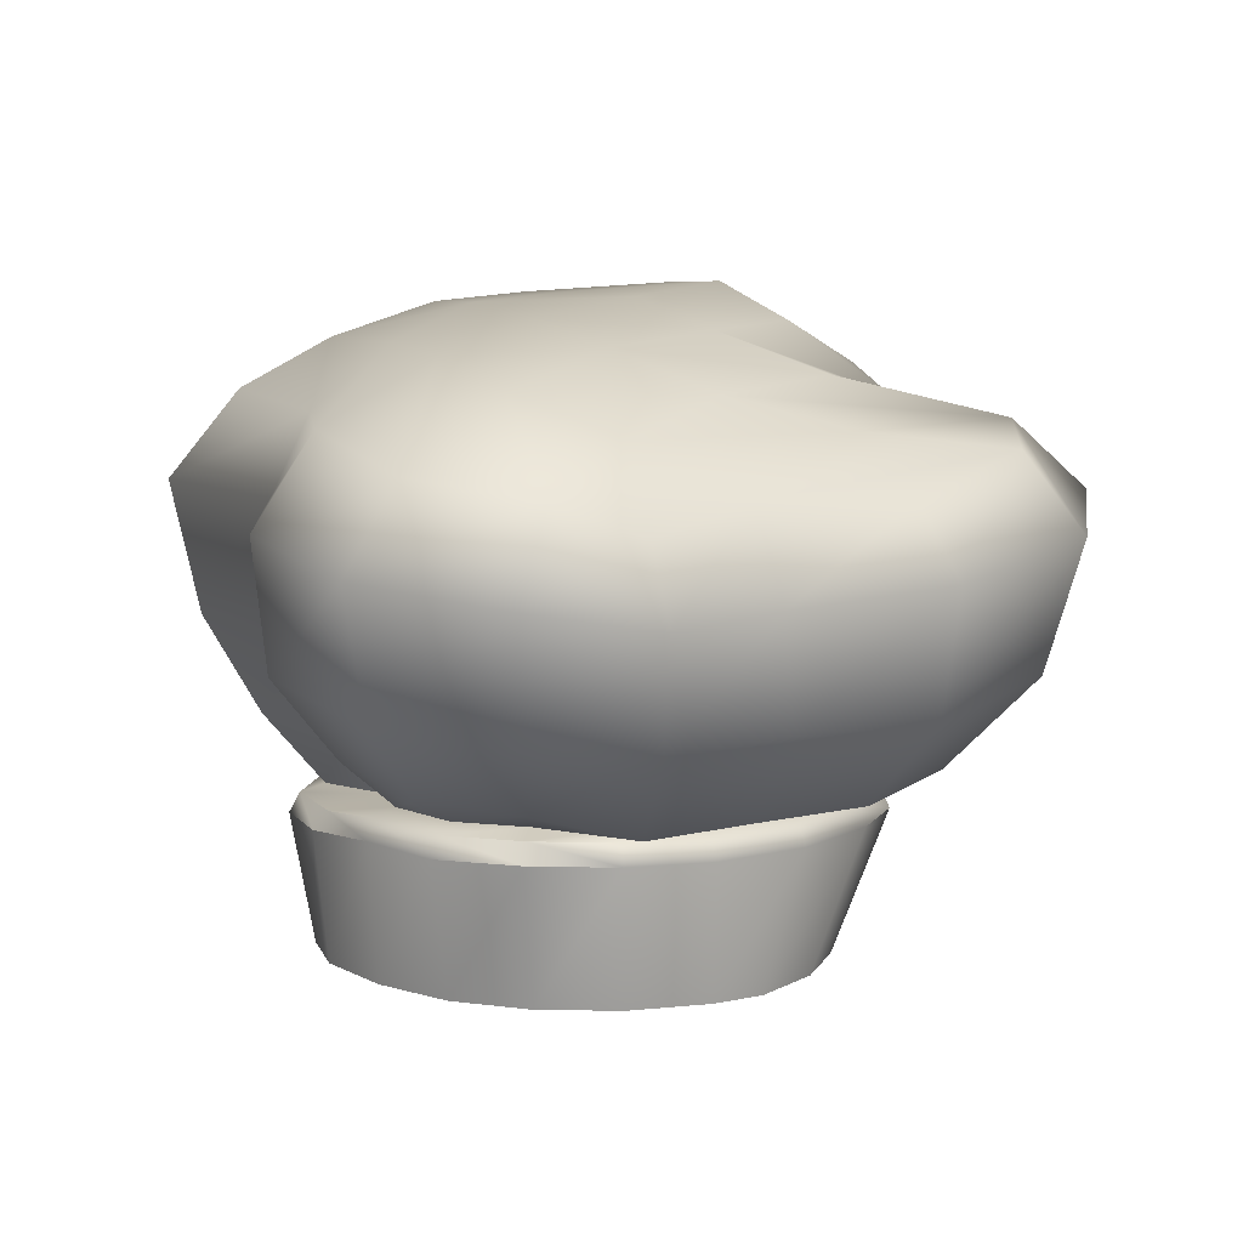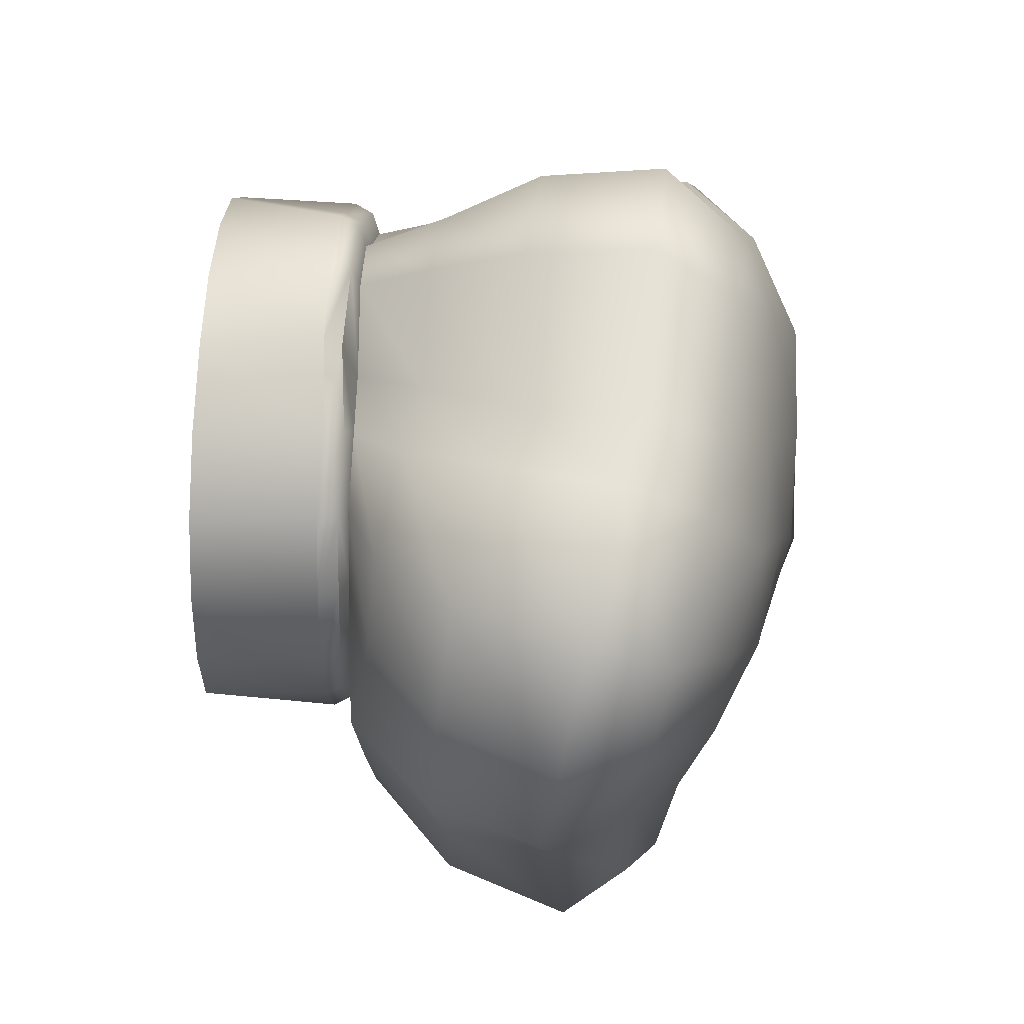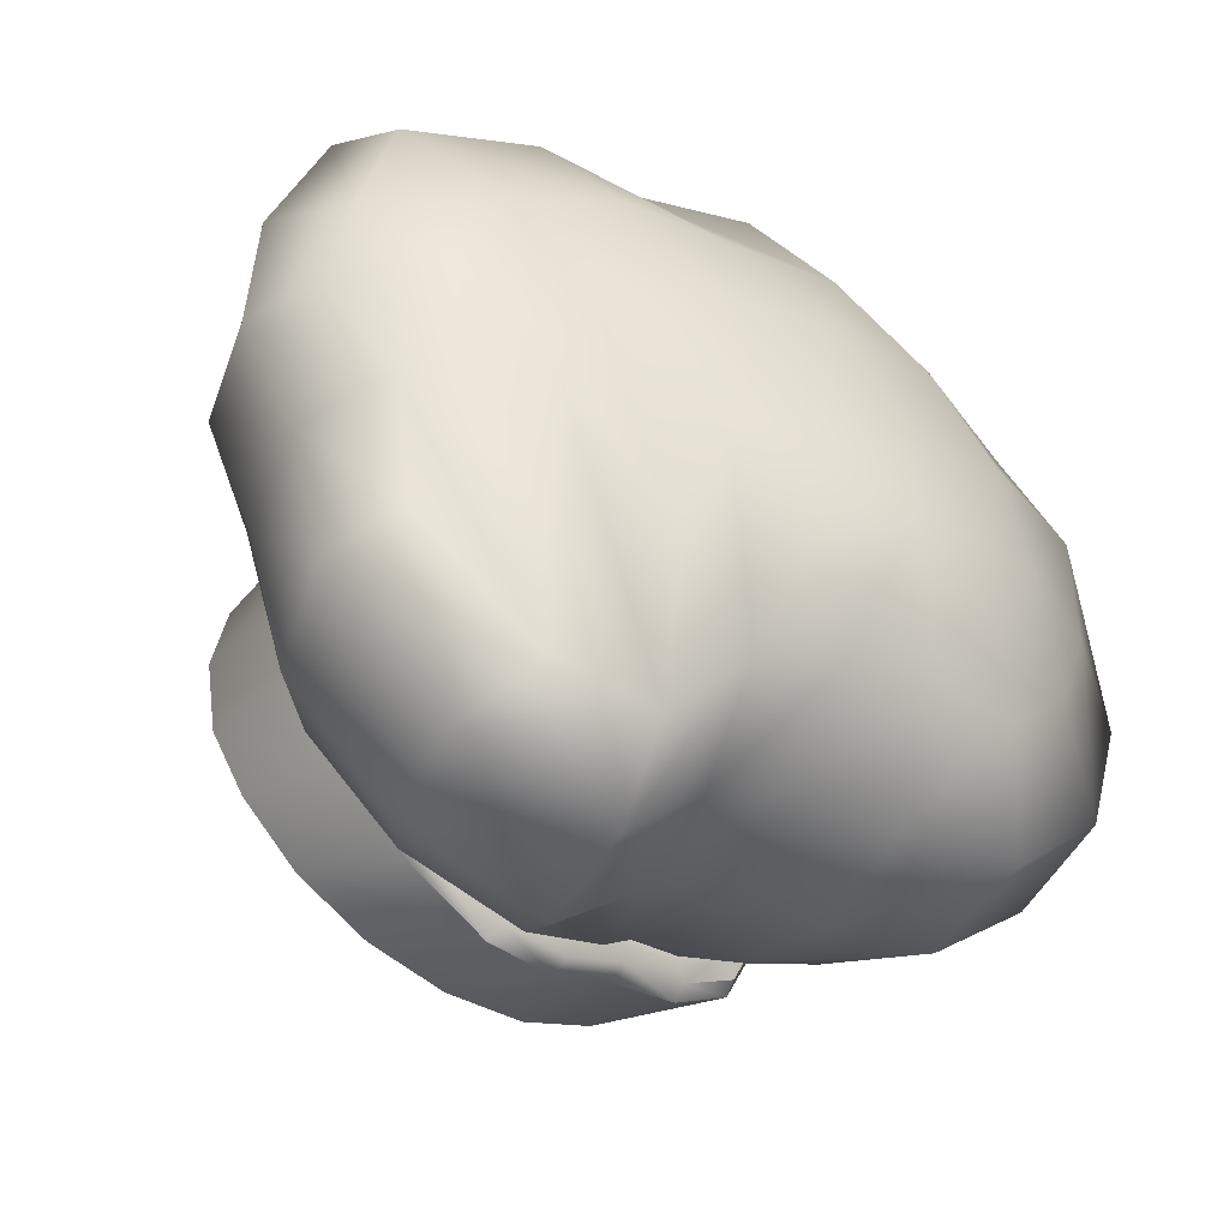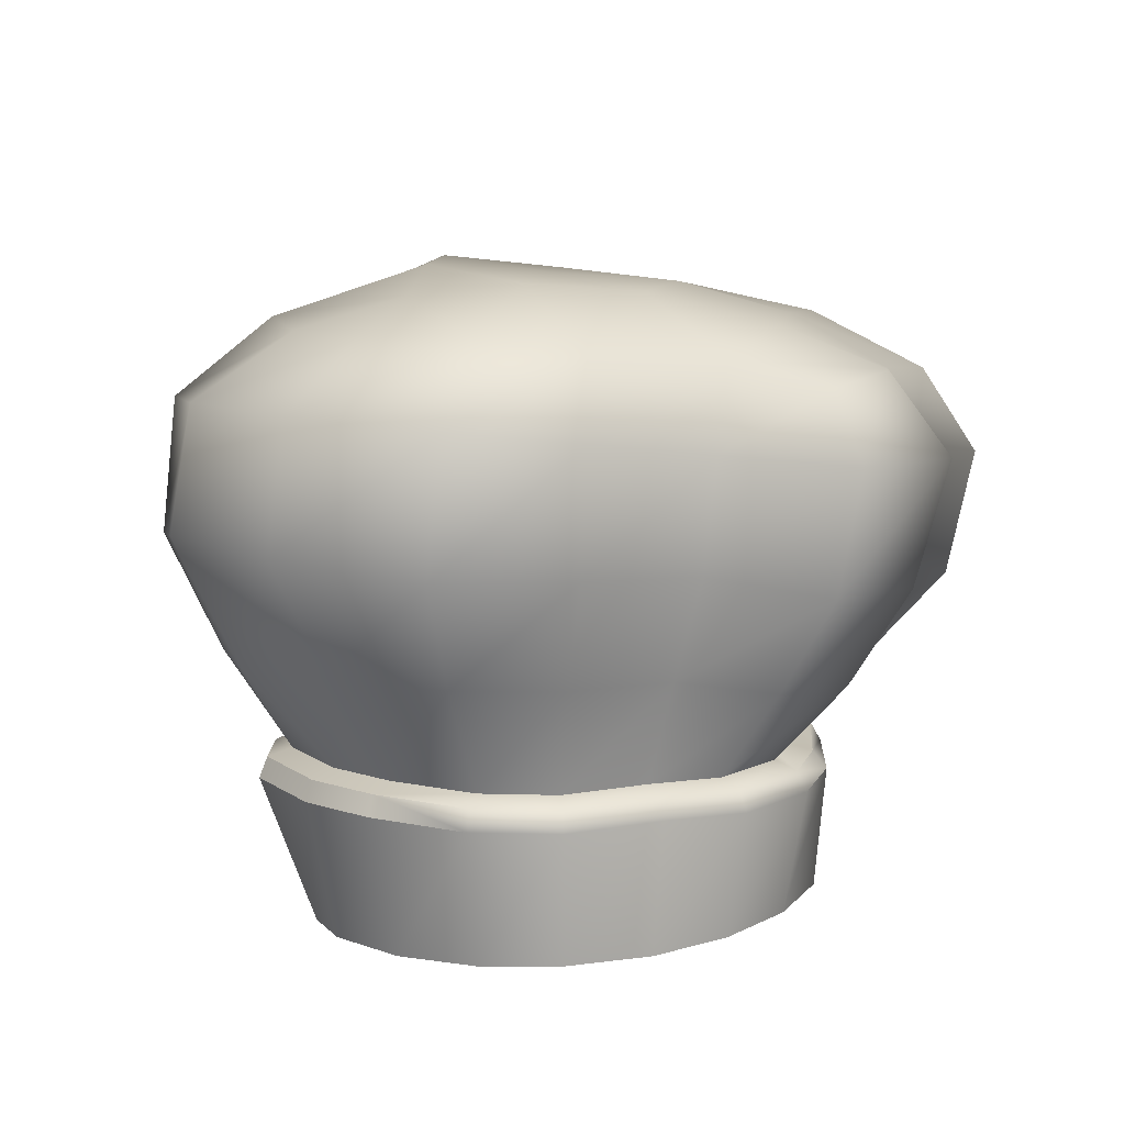
<metadata>
{"format":"obj","ext":"obj","renderer":"f3d","projection":"perspective","resolution":1024,"background":"white","views":[{"elev":6.8,"azim":82.1,"up":"+Y"},{"elev":49.3,"azim":92.3,"up":"+Z"},{"elev":-46.7,"azim":140.3,"up":"+Z"},{"elev":11.3,"azim":-59.6,"up":"+Y"}]}
</metadata>
<code>
g Chef_hat
v -0.6659 0.3187 -0.1115
v -0.4883 0.425 -0.09536
v -0.4769 0.4359 0.1227
v -0.6225 0.3067 0.1576
v -0.6941 0.08906 -0.1312
v -0.3486 0.4146 0.2681
v -0.2384 0.5066 0.07383
v -0.6371 0.06508 0.137
v -0.5728 -0.1286 -0.1043
v -0.4499 0.2793 0.3219
v -0.5242 -0.1356 0.1025
v -0.4633 -0.3256 -0.05779
v -0.446 -0.3283 0.1073
v -0.4535 0.05635 0.3128
v -0.4051 -0.1424 0.2602
v -0.3742 -0.3313 0.2282
v -0.2396 -0.1482 0.369
v -0.2414 -0.3316 0.3226
v -0.2457 0.0387 0.4257
v -0.233 0.2423 0.4432
v -0.1624 0.3902 0.4256
v -0.1207 -0.177 0.5095
v -0.1424 -0.331 0.4122
v -0.1258 -0.001225 0.6137
v -0.1127 0.2216 0.6508
v 0.06361 -0.1958 0.5521
v -0.001574 -0.3289 0.4455
v 0.1129 -0.02116 0.6488
v 0.2233 -0.1986 0.4141
v 0.1304 -0.328 0.3421
v -0.1165 0.4907 0.2433
v -0.05812 0.3408 0.5702
v 0.1508 0.2055 0.6981
v 0.1388 0.3512 0.5817
v 0.3123 -0.01252 0.465
v 0.3969 -0.2257 0.4359
v 0.2697 -0.3237 0.3413
v 0.02498 0.4325 0.427
v 0.3827 0.19 0.5379
v 0.3819 0.3241 0.4744
v 0.517 -0.07362 0.5466
v 0.5488 -0.2648 0.3296
v 0.3861 -0.3277 0.2618
v 0.5837 0.15 0.5717
v 0.5556 0.3049 0.4731
v 0.2509 0.4281 0.3413
v 0.7274 -0.1222 0.4073
v 0.6222 -0.2784 0.1688
v 0.4472 -0.3283 0.1379
v 0.8289 0.1035 0.4479
v 0.7941 0.2481 0.3624
v 0.8424 0.2137 0.157
v 0.9111 0.06469 0.204
v 0.8039 -0.1468 0.2003
v 0.9043 0.03205 -0.01114
v 0.8337 -0.1608 -0.01171
v 0.6546 -0.3147 -0.009305
v 0.4615 -0.3315 0.001491
v 0.469 0.4104 0.2821
v 0.6342 0.3607 0.1924
v 0.4681 0.4227 0.01988
v 0.2955 0.4657 0.1204
v 0.0938 0.4904 0.1948
v 0.1405 0.4998 -0.07111
v -0.04134 0.5078 0.009874
v -0.001329 0.5253 -0.2366
v -0.1655 0.5231 -0.1674
v -0.3217 0.4846 -0.103
v -0.4317 -0.3302 -0.1945
v -0.5728 -0.1286 -0.1043
v -0.4633 -0.3256 -0.05779
v -0.5443 -0.1437 -0.3037
v -0.3648 -0.3284 -0.3328
v -0.6941 0.08906 -0.1312
v -0.4123 -0.1521 -0.4447
v -0.2643 -0.331 -0.3906
v -0.6411 0.096 -0.3714
v -0.6659 0.3187 -0.1115
v -0.2635 -0.1674 -0.5115
v -0.1471 -0.3348 -0.4094
v -0.4619 0.05898 -0.531
v -0.5901 0.315 -0.3617
v -0.4883 0.425 -0.09536
v -0.1181 -0.1685 -0.523
v -0.0415 -0.3326 -0.4574
v -0.2514 0.03565 -0.579
v -0.4157 0.2945 -0.5349
v -0.4192 0.4245 -0.2726
v 0.00625 -0.1953 -0.6013
v 0.07763 -0.3298 -0.4633
v -0.07427 0.01598 -0.5861
v -0.3217 0.4846 -0.103
v -0.4769 0.4359 0.1227
v -0.2384 0.5066 0.07383
v -0.2896 0.4293 -0.4138
v -0.1655 0.5231 -0.1674
v -0.2018 0.2518 -0.5647
v -0.1386 0.4228 -0.4308
v -0.001329 0.5253 -0.2366
v -0.01879 0.2072 -0.5497
v 0.07286 -0.009389 -0.6496
v 0.03219 0.3868 -0.4628
v 0.1536 -0.2029 -0.6501
v 0.222 -0.3305 -0.3931
v 0.1281 0.1819 -0.6295
v 0.1446 0.4603 -0.3273
v 0.1405 0.4998 -0.07111
v 0.3489 -0.2687 -0.5492
v 0.348 -0.3332 -0.278
v 0.2243 -0.05379 -0.7751
v 0.1656 0.3384 -0.4949
v 0.2916 0.4467 -0.1767
v 0.2955 0.4657 0.1204
v 0.4681 0.4227 0.01988
v 0.5176 -0.2953 -0.3867
v 0.4306 -0.3338 -0.134
v 0.4748 -0.09976 -0.6776
v 0.287 0.1853 -0.8012
v 0.3313 0.3754 -0.3599
v 0.6028 -0.3009 -0.1932
v 0.4615 -0.3315 0.001491
v 0.6546 -0.3147 -0.009305
v 0.6617 -0.1456 -0.4646
v 0.7423 -0.1452 -0.2203
v 0.8337 -0.1608 -0.01171
v 0.5496 0.1283 -0.7238
v 0.309 0.3033 -0.6673
v 0.5468 0.352 -0.1471
v 0.6342 0.3607 0.1924
v 0.7983 0.04867 -0.1965
v 0.9043 0.03205 -0.01114
v 0.7546 0.07827 -0.4723
v 0.4857 0.2618 -0.6355
v 0.5213 0.2936 -0.37
v 0.721 0.2931 0.02457
v 0.6871 0.1976 -0.4173
v 0.7315 0.2046 -0.1621
v 0.8524 0.1597 0.009065
v 0.9111 0.06469 0.204
v 0.8424 0.2137 0.157
v 0.7941 0.2481 0.3624
v 0.308 -0.598 -0.08638
v 0.5037 -0.6082 -0.1421
v 0.4286 -0.6166 -0.2374
v 0.2621 -0.5981 -0.1648
v 0.2621 -0.5981 -0.1648
v 0.4286 -0.6166 -0.2374
v 0.3108 -0.6162 -0.3391
v 0.19 -0.5978 -0.227
v 0.19 -0.5978 -0.227
v 0.3108 -0.6162 -0.3391
v 0.1623 -0.6161 -0.4049
v 0.09922 -0.6061 -0.2344
v 0.09922 -0.6061 -0.2344
v 0.1623 -0.6161 -0.4049
v 2.118e-05 -0.6162 -0.4266
v -1.713e-05 -0.6061 -0.2476
v -0.1636 -0.6166 -0.4042
v -0.1001 -0.6063 -0.2339
v -0.1001 -0.6063 -0.2339
v -0.1636 -0.6166 -0.4042
v -0.311 -0.6162 -0.3382
v -0.1902 -0.5978 -0.2265
v -0.1902 -0.5978 -0.2265
v -0.311 -0.6162 -0.3382
v -0.4277 -0.6159 -0.2406
v -0.2616 -0.5977 -0.1668
v -0.2616 -0.5977 -0.1668
v -0.4277 -0.6159 -0.2406
v -0.5032 -0.6079 -0.143
v -0.3078 -0.5978 -0.08695
v -0.3078 -0.5978 -0.08695
v -0.5032 -0.6079 -0.143
v -0.5291 -0.6079 -4.984e-05
v -0.3236 -0.5978 0.0004648
v -0.3236 -0.5978 0.0004648
v -0.5291 -0.6079 -4.984e-05
v -0.5032 -0.6078 0.1416
v -0.3078 -0.5978 0.08709
v -0.3078 -0.5978 0.08709
v -0.5032 -0.6078 0.1416
v -0.428 -0.6079 0.2689
v -0.2618 -0.5978 0.165
v -0.2618 -0.5978 0.165
v -0.428 -0.6079 0.2689
v -0.311 -0.608 0.3717
v -0.1903 -0.5979 0.2279
v -0.1903 -0.5979 0.2279
v -0.311 -0.608 0.3717
v -0.1634 -0.6078 0.4379
v -0.09996 -0.5977 0.2683
v -0.09996 -0.5977 0.2683
v -0.1634 -0.6078 0.4379
v 0.0005708 -0.6066 0.4653
v 0.000319 -0.597 0.285
v 0.000319 -0.597 0.285
v 0.0005708 -0.6066 0.4653
v 0.1642 -0.6046 0.4481
v 0.1004 -0.5958 0.2745
v 0.1004 -0.5958 0.2745
v 0.1642 -0.6046 0.4481
v 0.3105 -0.6069 0.3739
v 0.1899 -0.5972 0.2292
v 0.1899 -0.5972 0.2292
v 0.3105 -0.6069 0.3739
v 0.4283 -0.6081 0.2706
v 0.2619 -0.5979 0.166
v 0.2619 -0.5979 0.166
v 0.4283 -0.6081 0.2706
v 0.5033 -0.6079 0.1422
v 0.3078 -0.5978 0.08746
v 0.3078 -0.5978 0.08746
v 0.5033 -0.6079 0.1422
v 0.5293 -0.6079 0.0001176
v 0.3237 -0.5978 0.0005673
v 0.3237 -0.5978 0.0005673
v 0.5293 -0.6079 0.0001176
v 0.5037 -0.6082 -0.1421
v 0.308 -0.598 -0.08638
v -0.2893 -0.3451 -0.4268
v -0.3989 -0.342 -0.3632
v -0.414 -0.3784 -0.3704
v -0.3 -0.3814 -0.4397
v -0.161 -0.3496 -0.4477
v -0.1661 -0.3846 -0.4657
v -0.2643 -0.331 -0.3906
v -0.3648 -0.3284 -0.3328
v -0.3989 -0.342 -0.3632
v -0.4317 -0.3302 -0.1945
v -0.4727 -0.3444 -0.2122
v -0.4633 -0.3256 -0.05779
v -0.507 -0.3392 -0.06246
v -0.446 -0.3283 0.1073
v -0.4882 -0.3423 0.1182
v -0.1471 -0.3348 -0.4094
v -0.3742 -0.3313 0.2282
v -0.04534 -0.3469 -0.4999
v -0.0415 -0.3326 -0.4574
v 0.08499 -0.3436 -0.5059
v 0.07763 -0.3298 -0.4633
v -0.4098 -0.3457 0.2507
v -0.2414 -0.3316 0.3226
v -0.04284 -0.3828 -0.5176
v 0.2431 -0.3446 -0.4295
v 0.222 -0.3305 -0.3931
v 0.09418 -0.3794 -0.5217
v 0.2563 -0.38 -0.4425
v 0.3812 -0.3477 -0.3036
v 0.348 -0.3332 -0.278
v 0.4718 -0.3485 -0.146
v 0.4306 -0.3338 -0.134
v -0.2644 -0.346 0.3542
v -0.1424 -0.331 0.4122
v 0.3969 -0.383 -0.3133
v 0.5056 -0.346 0.00243
v 0.4615 -0.3315 0.001491
v 0.4899 -0.3424 0.1518
v 0.4472 -0.3283 0.1379
v 0.4229 -0.3417 0.2875
v 0.3861 -0.3277 0.2618
v 0.4888 -0.3839 -0.1517
v 0.5229 -0.3817 0.00256
v 0.5293 -0.6079 0.0001176
v 0.5037 -0.6082 -0.1421
v 0.4286 -0.6166 -0.2374
v 0.3108 -0.6162 -0.3391
v 0.09418 -0.3794 -0.5217
v 0.1623 -0.6161 -0.4049
v 2.118e-05 -0.6162 -0.4266
v -0.1636 -0.6166 -0.4042
v -0.3 -0.3814 -0.4397
v -0.311 -0.6162 -0.3382
v -0.414 -0.3784 -0.3704
v -0.4277 -0.6159 -0.2406
v -0.4897 -0.3802 -0.2144
v -0.5032 -0.6079 -0.143
v -0.5247 -0.3748 -0.05902
v -0.5291 -0.6079 -4.984e-05
v -0.3989 -0.342 -0.3632
v -0.4897 -0.3802 -0.2144
v -0.414 -0.3784 -0.3704
v -0.4727 -0.3444 -0.2122
v -0.5247 -0.3748 -0.05902
v -0.507 -0.3392 -0.06246
v -0.507 -0.3392 -0.06246
v -0.5046 -0.3779 0.1259
v -0.5247 -0.3748 -0.05902
v -0.4238 -0.3807 0.2635
v -0.2762 -0.3799 0.3712
v -0.5032 -0.6078 0.1416
v -0.5291 -0.6079 -4.984e-05
v -0.5247 -0.3748 -0.05902
v -0.428 -0.6079 0.2689
v -0.311 -0.608 0.3717
v -0.1613 -0.3806 0.4707
v -0.1634 -0.6078 0.4379
v -0.1559 -0.3454 0.4524
v -0.001574 -0.3289 0.4455
v -0.001468 -0.3782 0.5079
v 0.0005708 -0.6066 0.4653
v -0.001647 -0.3431 0.4889
v 0.1304 -0.328 0.3421
v 0.1584 -0.3795 0.4722
v 0.1642 -0.6046 0.4481
v 0.3059 -0.372 0.3909
v 0.1584 -0.3795 0.4722
v 0.3105 -0.6069 0.3739
v 0.1539 -0.3491 0.4458
v 0.1539 -0.3491 0.4458
v 0.2697 -0.3237 0.3413
v 0.2955 -0.3374 0.3746
v 0.4364 -0.3775 0.2986
v 0.4283 -0.6081 0.2706
v 0.506 -0.3782 0.1577
v 0.506 -0.3782 0.1577
v 0.4899 -0.3424 0.1518
v 0.5033 -0.6079 0.1422
v 0.5229 -0.3817 0.00256
v 0.5056 -0.346 0.00243
v 0.5293 -0.6079 0.0001176
g Chef_hat_0
f 3 2 1
f 4 3 1
f 4 1 5
f 6 3 4
f 7 3 6
f 8 4 5
f 8 5 9
f 10 6 4
f 10 4 8
f 11 8 9
f 11 9 12
f 13 11 12
f 14 8 11
f 14 10 8
f 15 11 13
f 15 14 11
f 16 15 13
f 17 15 16
f 18 17 16
f 19 14 15
f 17 19 15
f 20 10 14
f 19 20 14
f 21 6 10
f 20 21 10
f 22 17 18
f 23 22 18
f 24 19 17
f 22 24 17
f 25 20 19
f 24 25 19
f 26 22 23
f 27 26 23
f 28 24 22
f 26 28 22
f 29 26 27
f 30 29 27
f 31 6 21
f 31 7 6
f 32 21 20
f 25 32 20
f 33 25 24
f 28 33 24
f 34 32 25
f 21 32 34
f 33 34 25
f 35 28 26
f 29 35 26
f 36 29 30
f 37 36 30
f 38 21 34
f 38 31 21
f 39 33 28
f 35 39 28
f 40 34 33
f 38 34 40
f 39 40 33
f 41 35 29
f 36 41 29
f 42 36 37
f 43 42 37
f 44 39 35
f 41 44 35
f 45 40 39
f 44 45 39
f 46 38 40
f 46 40 45
f 47 41 36
f 42 47 36
f 48 42 43
f 49 48 43
f 50 44 41
f 47 50 41
f 51 45 44
f 50 51 44
f 52 51 50
f 53 52 50
f 53 50 47
f 54 47 42
f 54 53 47
f 48 54 42
f 55 53 54
f 56 55 54
f 56 54 48
f 57 56 48
f 57 48 49
f 58 57 49
f 59 45 51
f 60 59 51
f 60 61 59
f 59 46 45
f 61 62 59
f 59 62 46
f 62 63 46
f 46 63 38
f 62 64 63
f 63 31 38
f 64 65 63
f 63 65 31
f 64 66 65
f 65 7 31
f 66 67 65
f 65 67 7
f 67 68 7
f 71 70 69
f 70 72 69
f 69 72 73
f 70 74 72
f 72 75 73
f 73 75 76
f 74 77 72
f 72 77 75
f 74 78 77
f 75 79 76
f 76 79 80
f 77 81 75
f 75 81 79
f 78 82 77
f 77 82 81
f 78 83 82
f 79 84 80
f 80 84 85
f 81 86 79
f 79 86 84
f 82 87 81
f 81 87 86
f 83 88 82
f 82 88 87
f 84 89 85
f 85 89 90
f 86 91 84
f 84 91 89
f 92 88 83
f 92 83 93
f 94 92 93
f 95 88 92
f 88 95 87
f 96 95 92
f 87 97 86
f 87 95 97
f 86 97 91
f 98 95 96
f 95 98 97
f 99 98 96
f 97 100 91
f 97 98 100
f 91 101 89
f 91 100 101
f 102 98 99
f 98 102 100
f 89 101 103
f 89 103 90
f 90 103 104
f 100 105 101
f 100 102 105
f 106 102 99
f 106 99 107
f 103 108 104
f 104 108 109
f 101 110 103
f 101 105 110
f 103 110 108
f 102 111 105
f 111 102 106
f 112 106 107
f 111 106 112
f 112 107 113
f 114 112 113
f 108 115 109
f 109 115 116
f 110 117 108
f 108 117 115
f 105 118 110
f 105 111 118
f 110 118 117
f 119 112 114
f 119 111 112
f 115 120 116
f 116 120 121
f 120 122 121
f 117 123 115
f 115 123 120
f 120 124 122
f 123 124 120
f 124 125 122
f 118 126 117
f 117 126 123
f 111 127 118
f 127 111 119
f 118 127 126
f 128 119 114
f 127 119 128
f 128 114 129
f 124 130 125
f 130 131 125
f 123 132 124
f 126 132 123
f 132 130 124
f 127 133 126
f 126 133 132
f 134 127 128
f 134 133 127
f 135 128 129
f 134 128 135
f 132 136 130
f 133 136 132
f 134 137 133
f 137 136 133
f 136 137 130
f 130 137 131
f 137 134 135
f 137 138 131
f 137 135 138
f 131 138 139
f 138 140 139
f 135 140 138
f 135 129 140
f 129 141 140
f 144 143 142
f 145 144 142
f 148 147 146
f 149 148 146
f 152 151 150
f 153 152 150
f 156 155 154
f 157 156 154
f 158 156 157
f 159 158 157
f 162 161 160
f 163 162 160
f 166 165 164
f 167 166 164
f 170 169 168
f 171 170 168
f 174 173 172
f 175 174 172
f 178 177 176
f 179 178 176
f 182 181 180
f 183 182 180
f 186 185 184
f 187 186 184
f 190 189 188
f 191 190 188
f 194 193 192
f 195 194 192
f 198 197 196
f 199 198 196
f 202 201 200
f 203 202 200
f 206 205 204
f 207 206 204
f 210 209 208
f 211 210 208
f 214 213 212
f 215 214 212
f 218 217 216
f 219 218 216
f 222 221 220
f 223 222 220
f 223 220 224
f 225 223 224
f 224 220 226
f 226 220 227
f 220 228 227
f 227 228 229
f 228 230 229
f 229 230 231
f 230 232 231
f 231 232 233
f 232 234 233
f 235 224 226
f 233 234 236
f 237 224 235
f 225 224 237
f 238 237 235
f 239 237 238
f 240 239 238
f 234 241 236
f 236 241 242
f 243 225 237
f 243 237 239
f 244 239 240
f 245 244 240
f 246 243 239
f 246 239 244
f 247 246 244
f 248 244 245
f 247 244 248
f 249 248 245
f 250 248 249
f 251 250 249
f 241 252 242
f 242 252 253
f 254 247 248
f 248 250 254
f 255 250 251
f 256 255 251
f 257 255 256
f 258 257 256
f 259 257 258
f 260 259 258
f 250 255 261
f 250 261 254
f 255 262 261
f 262 263 261
f 263 264 261
f 261 264 254
f 264 265 254
f 254 265 247
f 265 266 247
f 247 266 267
f 266 268 267
f 267 268 243
f 268 269 243
f 243 269 225
f 269 270 225
f 225 270 271
f 270 272 271
f 271 272 273
f 272 274 273
f 273 274 275
f 274 276 275
f 275 276 277
f 276 278 277
f 281 280 279
f 280 282 279
f 280 283 282
f 283 284 282
f 287 286 285
f 286 234 285
f 286 288 234
f 288 241 234
f 288 289 241
f 289 252 241
f 286 290 288
f 291 290 286
f 292 291 286
f 290 293 288
f 288 293 289
f 293 294 289
f 289 294 295
f 289 295 252
f 294 296 295
f 295 297 252
f 252 297 253
f 253 297 298
f 295 296 299
f 295 299 297
f 296 300 299
f 297 301 298
f 299 301 297
f 298 301 302
f 299 300 303
f 300 304 303
f 303 304 305
f 299 306 301
f 304 307 305
f 301 308 302
f 306 309 301
f 306 305 309
f 302 308 310
f 308 311 310
f 305 311 309
f 310 311 260
f 311 259 260
f 305 307 312
f 305 312 311
f 312 259 311
f 307 313 312
f 312 314 259
f 312 313 315
f 314 316 259
f 313 317 315
f 314 318 316
f 315 317 318
f 318 319 316
f 317 320 318

</code>
